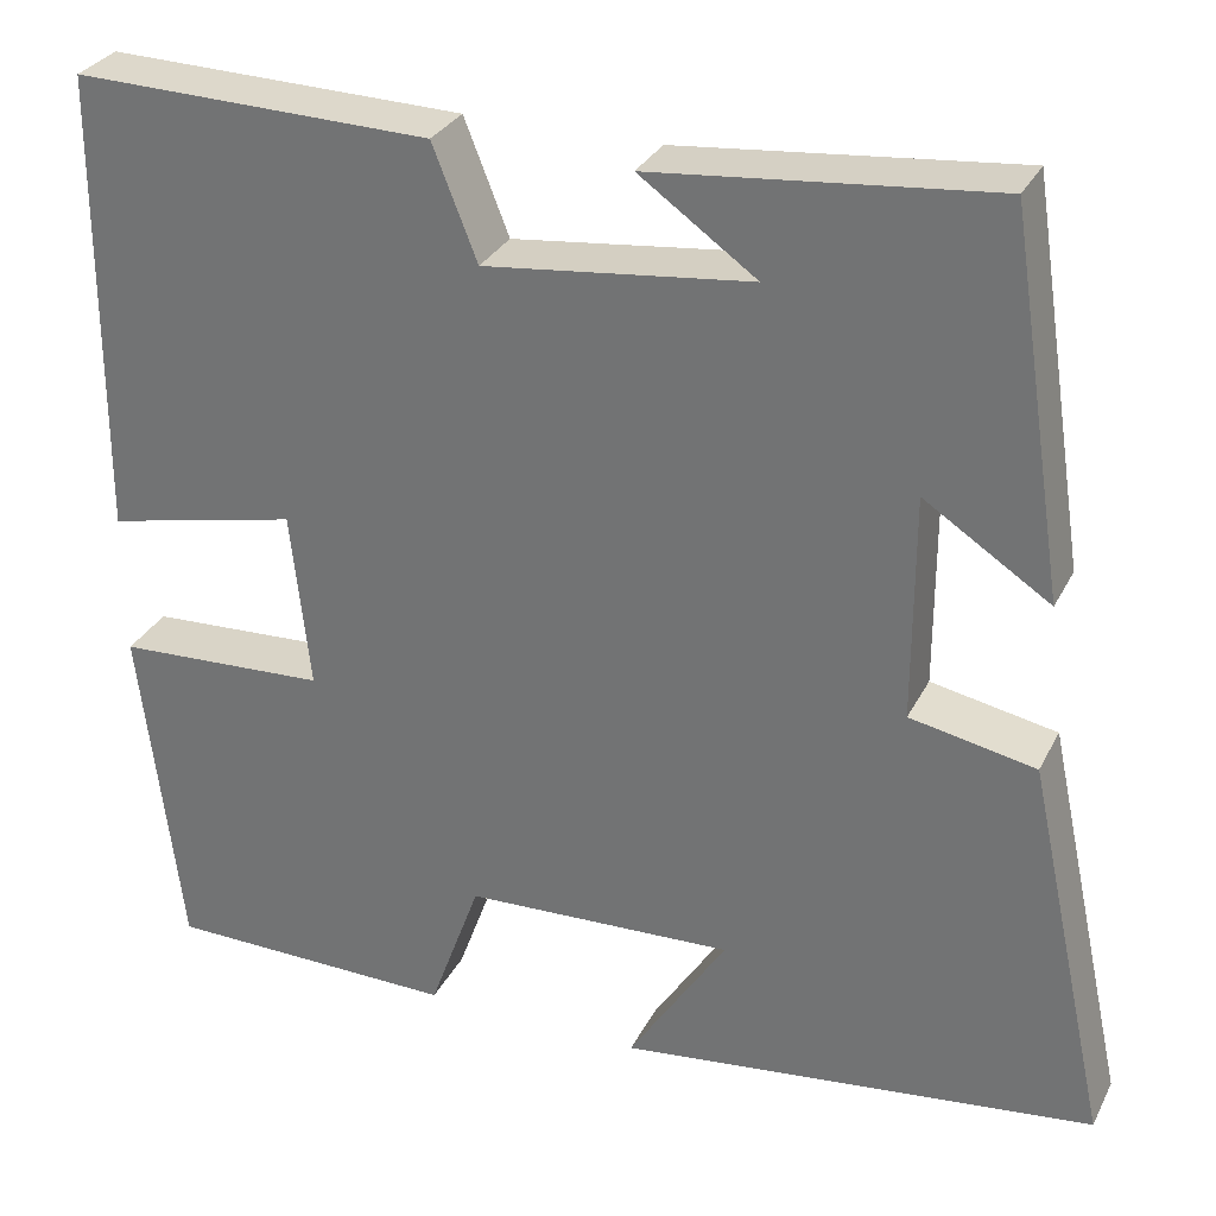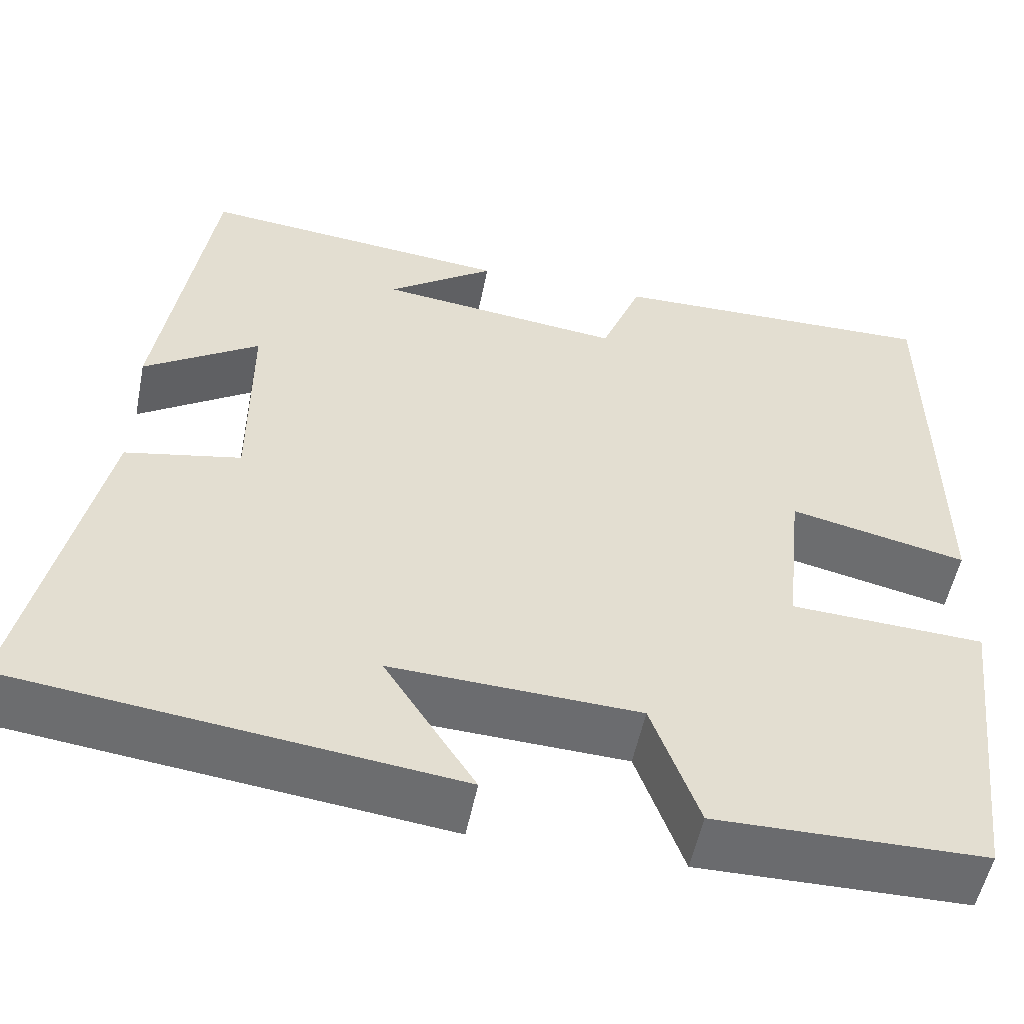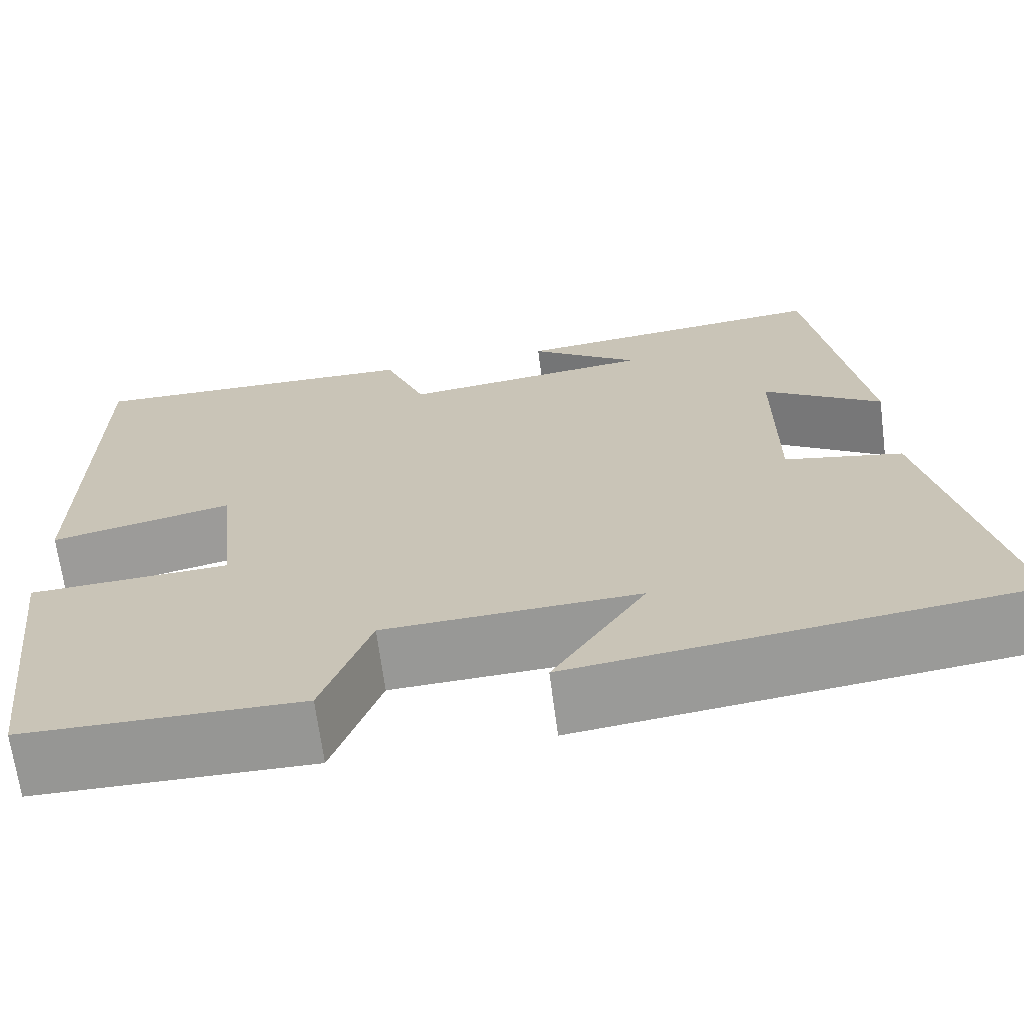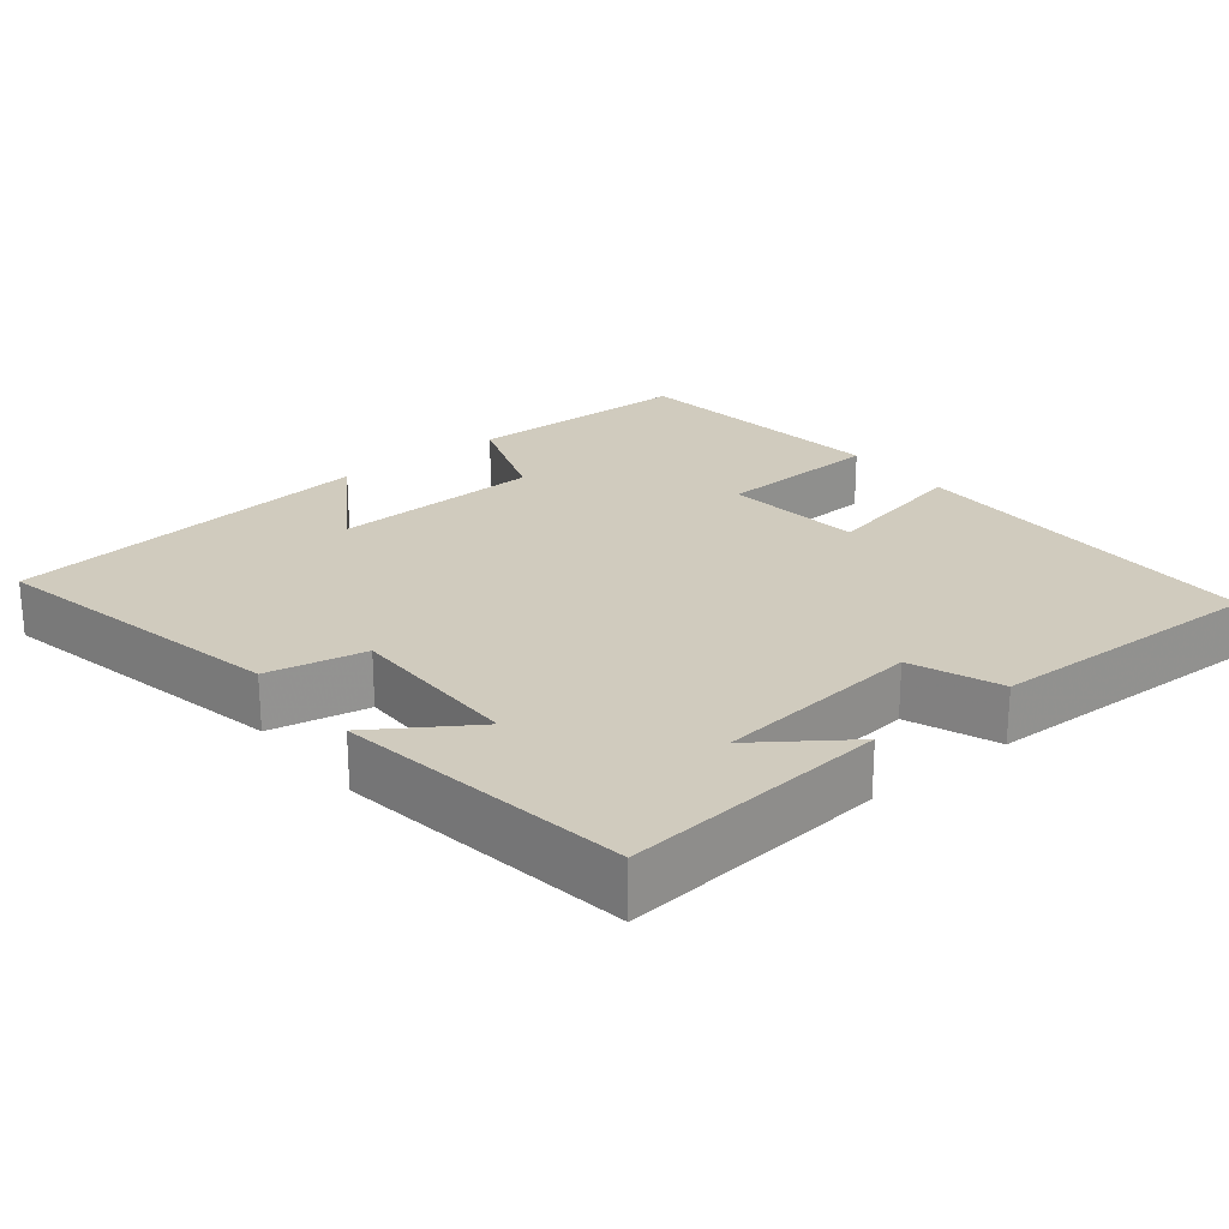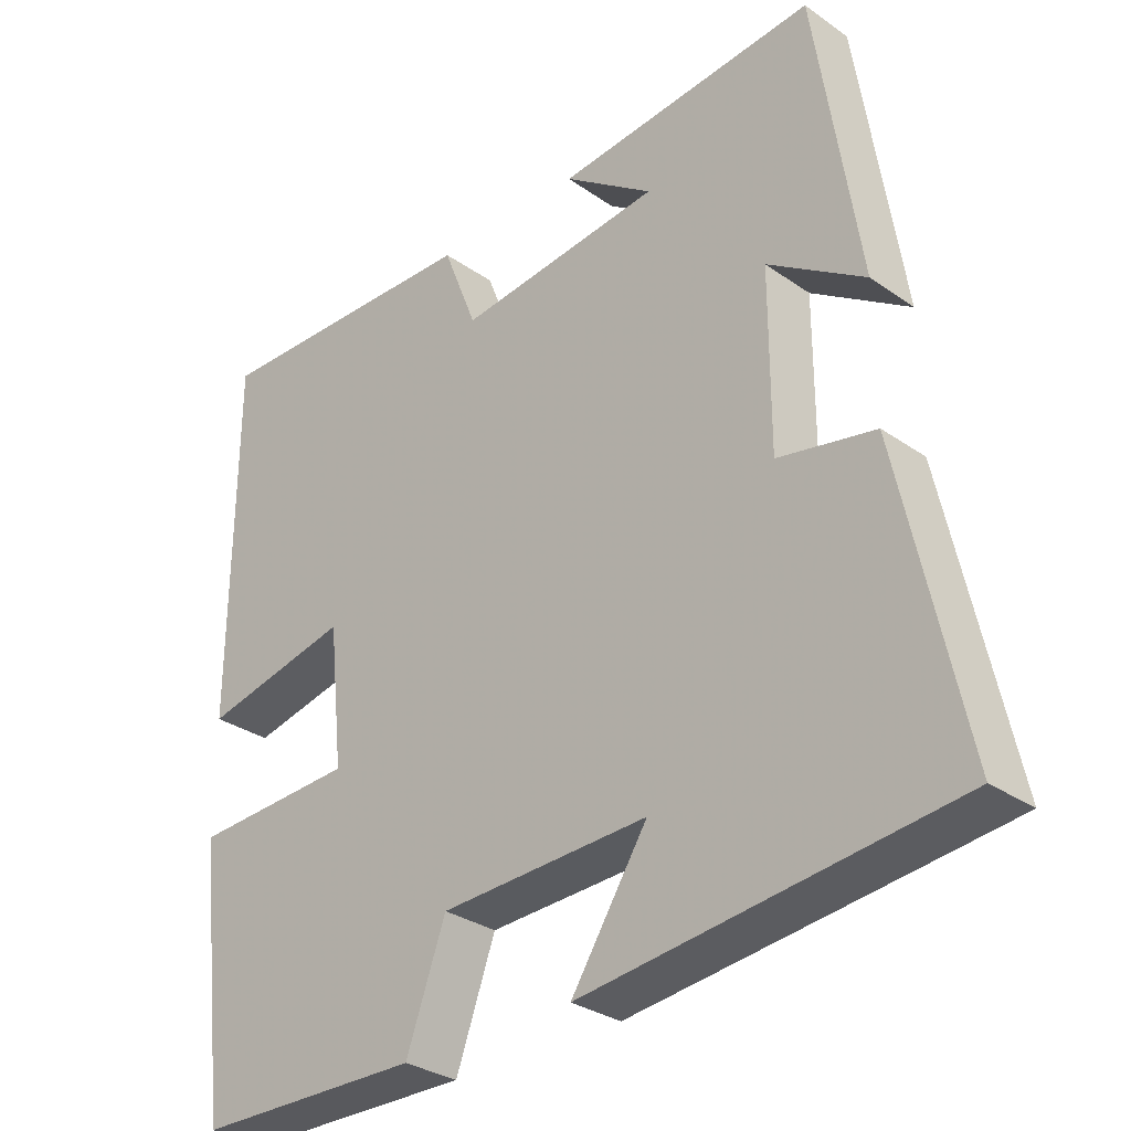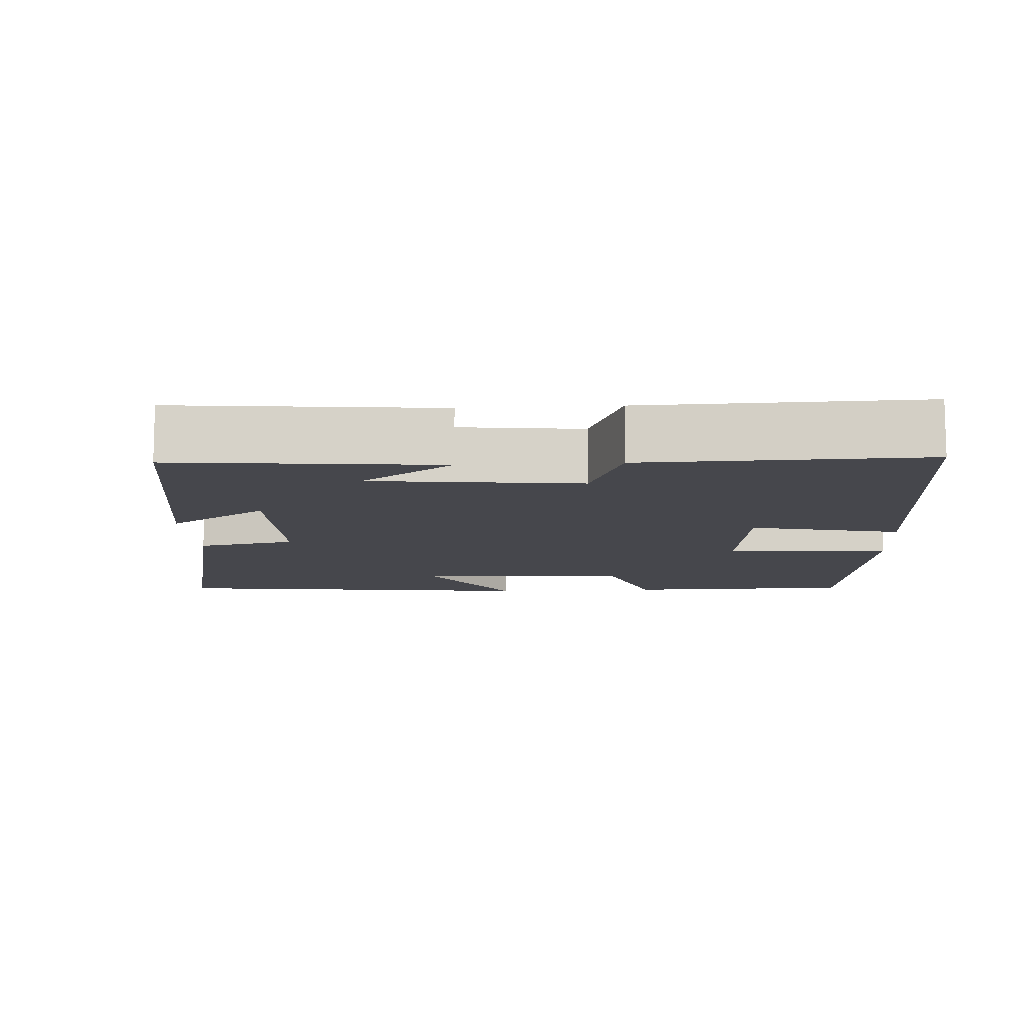
<metadata>
{"format":"obj","ext":"obj","renderer":"f3d","projection":"perspective","resolution":1024,"background":"white","views":[{"elev":30.3,"azim":-157.0,"up":"+Z"},{"elev":-53.5,"azim":-11.3,"up":"+Z"},{"elev":-67.9,"azim":-172.5,"up":"+Z"},{"elev":23.6,"azim":-38.6,"up":"+Y"},{"elev":-30.6,"azim":-135.2,"up":"+Z"},{"elev":-10.9,"azim":3.4,"up":"+Y"}]}
</metadata>
<code>
v 0.457 0.07 -0.496
v 0.149 0.07 -0.5
v 0.095 0.07 -0.351
v -0.189 0.07 -0.339
v -0.085 0.07 -0.5
v -0.587 0.07 -0.44
v -0.5 0.07 -0.036
v -0.368 0.07 -0.01
v -0.368 0.07 0.228
v -0.5 0.07 0.142
v -0.44 0.07 0.535
v -0.084 0.07 0.5
v -0.207 0.07 0.413
v 0.073 0.07 0.381
v 0.12 0.07 0.5
v 0.497 0.07 0.509
v 0.5 0.07 0.018
v 0.297 0.07 0.063
v 0.277 0.07 -0.125
v 0.5 0.07 -0.136
v 0.457 0 -0.496
v 0.149 0 -0.5
v 0.095 0 -0.351
v -0.189 0 -0.339
v -0.085 0 -0.5
v -0.587 0 -0.44
v -0.5 0 -0.036
v -0.368 0 -0.01
v -0.368 0 0.228
v -0.5 0 0.142
v -0.44 0 0.535
v -0.084 0 0.5
v -0.207 0 0.413
v 0.073 0 0.381
v 0.12 0 0.5
v 0.497 0 0.509
v 0.5 0 0.018
v 0.297 0 0.063
v 0.277 0 -0.125
v 0.5 0 -0.136
f 19 20 1 2
f 18 19 2 3
f 15 16 17 18
f 14 15 18 3
f 13 14 3 4
f 11 12 13
f 9 10 11 13
f 8 9 13 4
f 7 8 4
f 4 5 6 7
f 22 21 40 39
f 23 22 39 38
f 38 37 36 35
f 23 38 35 34
f 24 23 34 33
f 33 32 31
f 33 31 30 29
f 24 33 29 28
f 24 28 27
f 27 26 25 24
f 1 21 22 2
f 2 22 23 3
f 3 23 24 4
f 4 24 25 5
f 5 25 26 6
f 6 26 27 7
f 7 27 28 8
f 8 28 29 9
f 9 29 30 10
f 10 30 31 11
f 11 31 32 12
f 12 32 33 13
f 13 33 34 14
f 14 34 35 15
f 15 35 36 16
f 16 36 37 17
f 17 37 38 18
f 18 38 39 19
f 19 39 40 20
f 20 40 21 1

</code>
